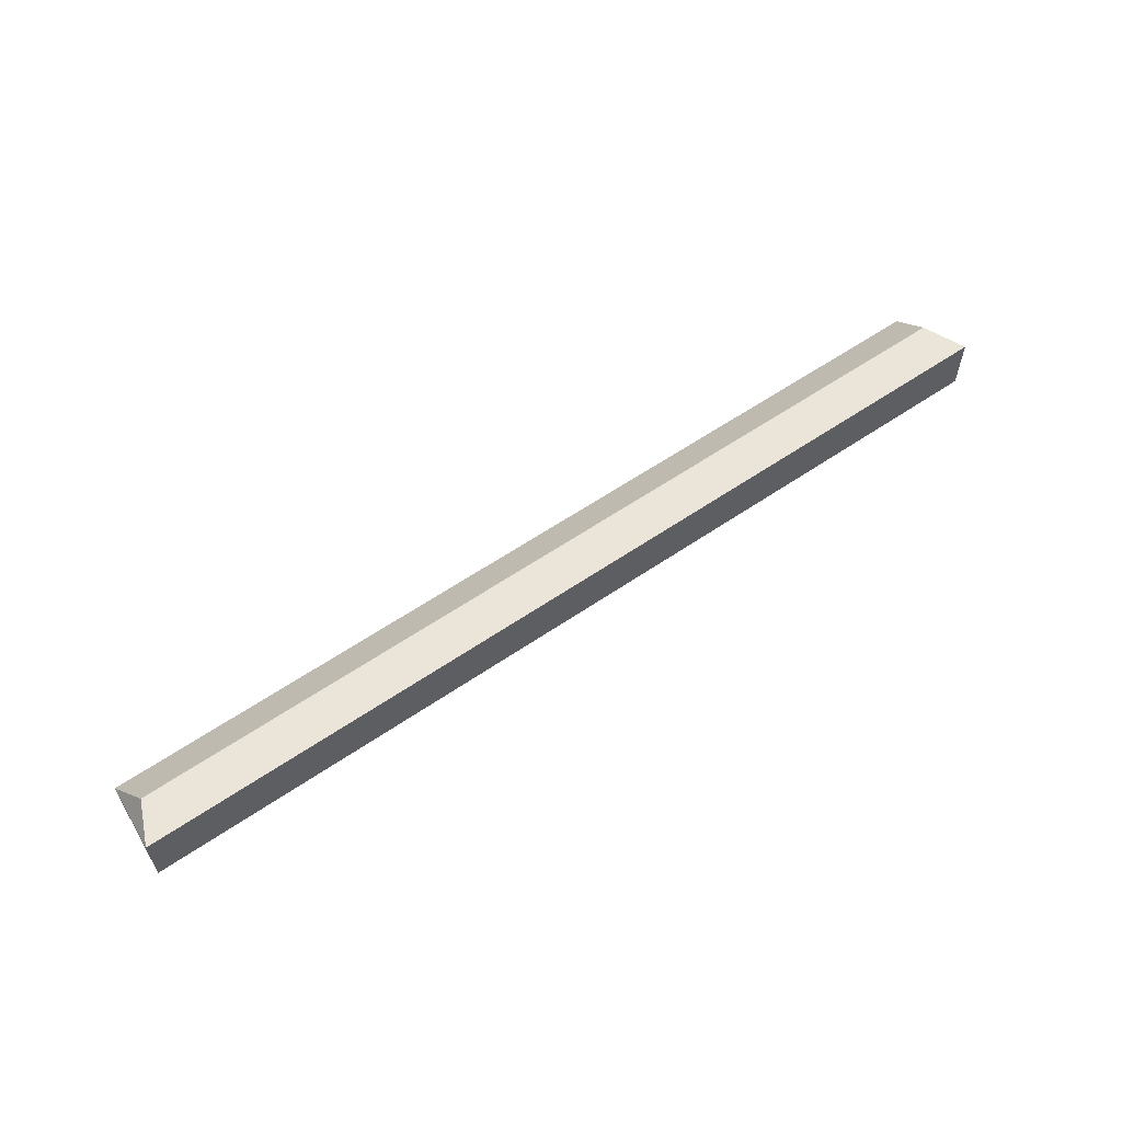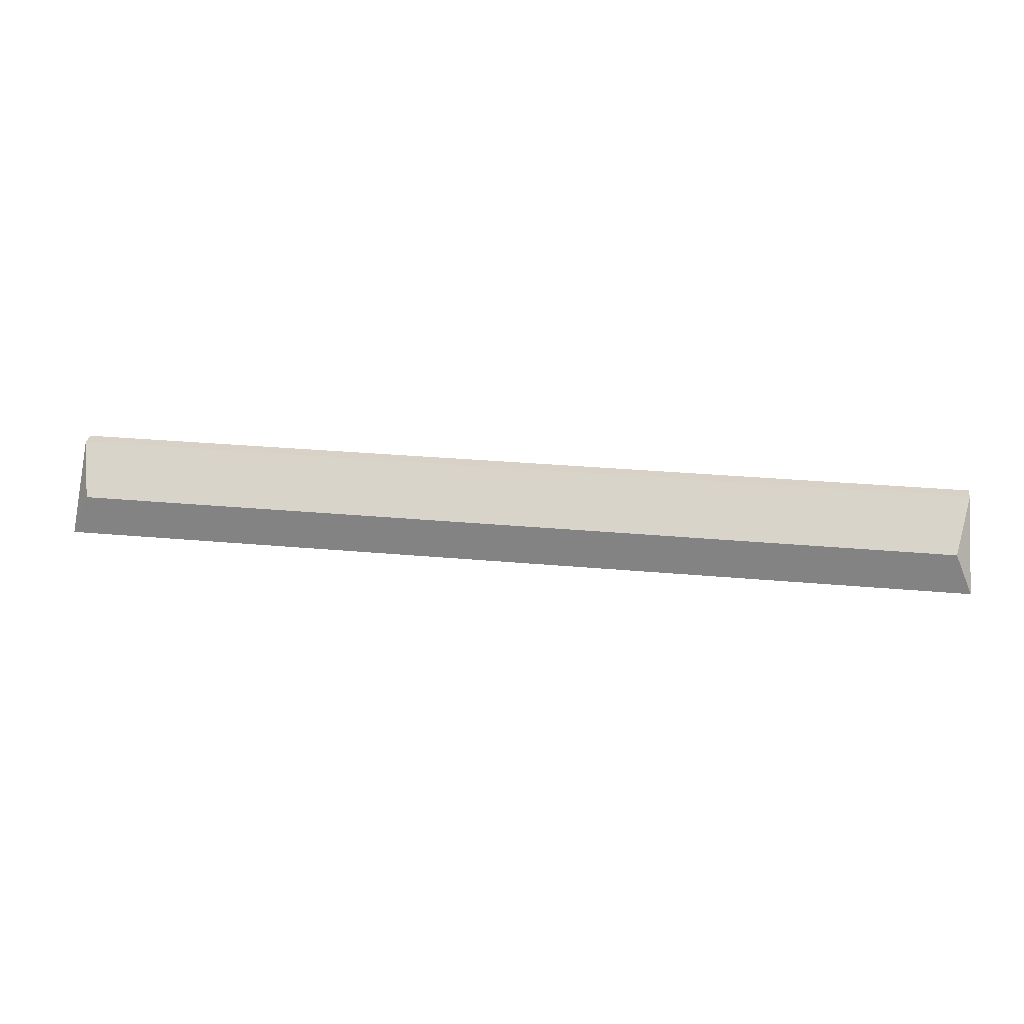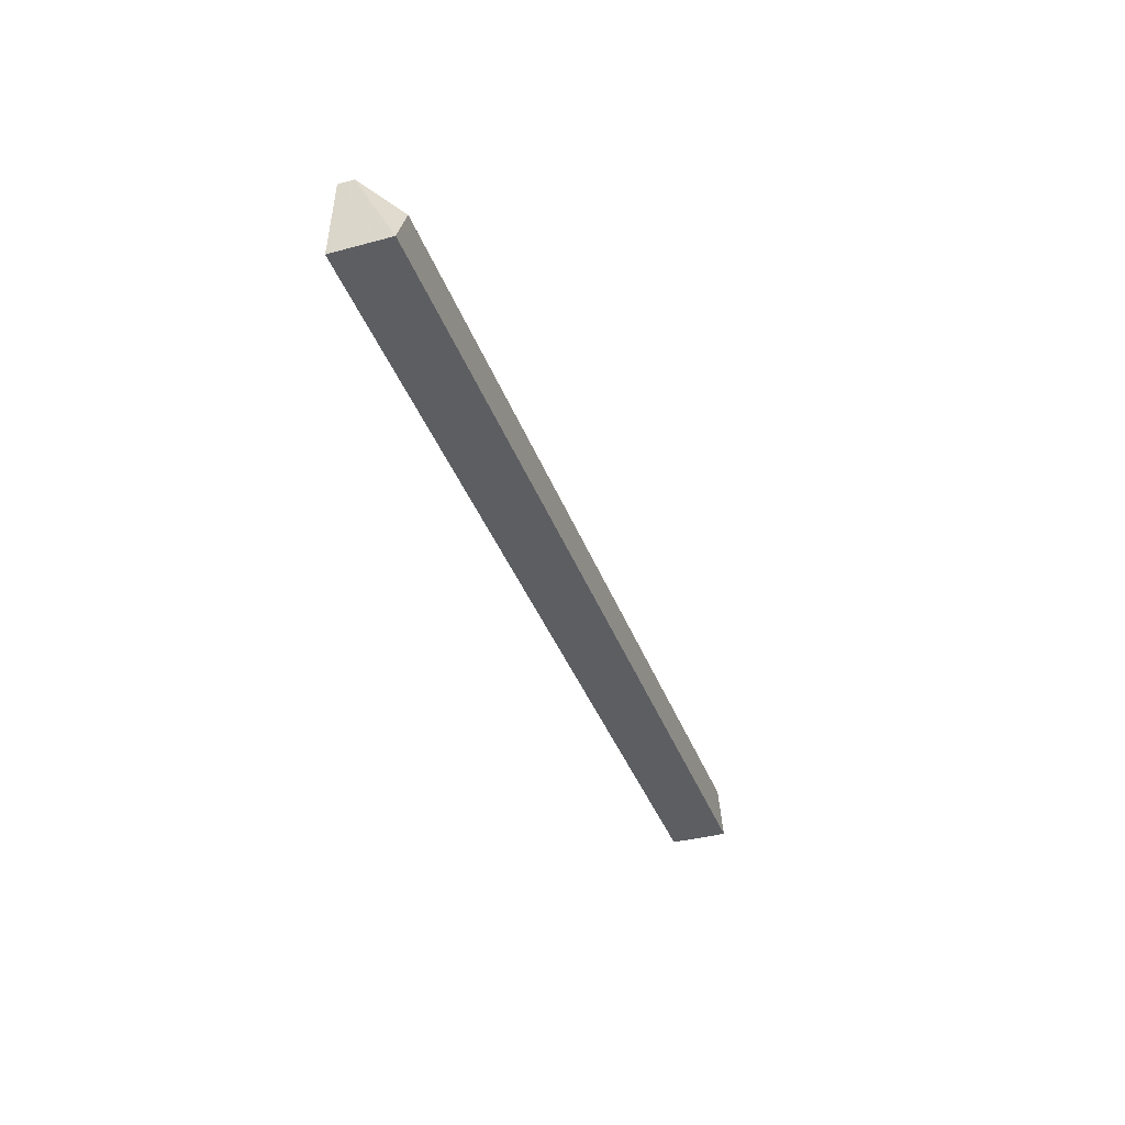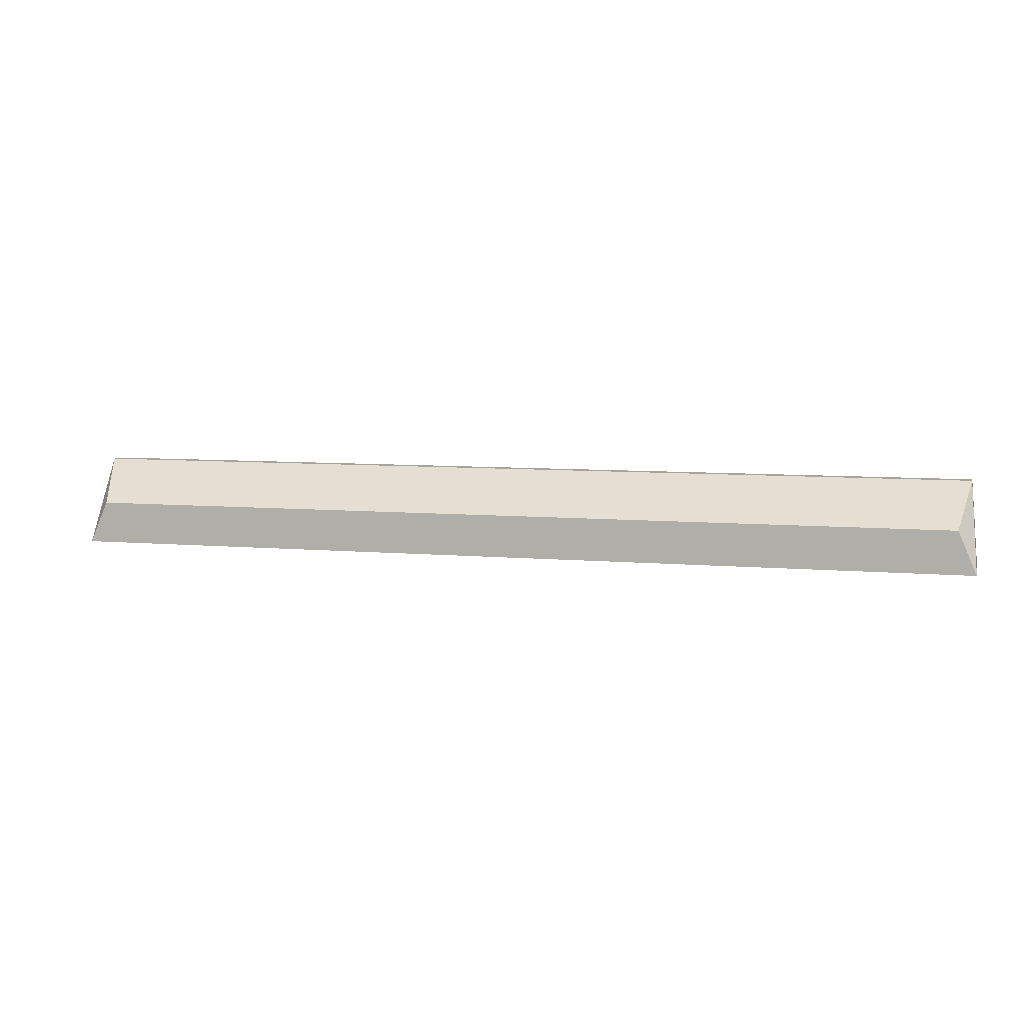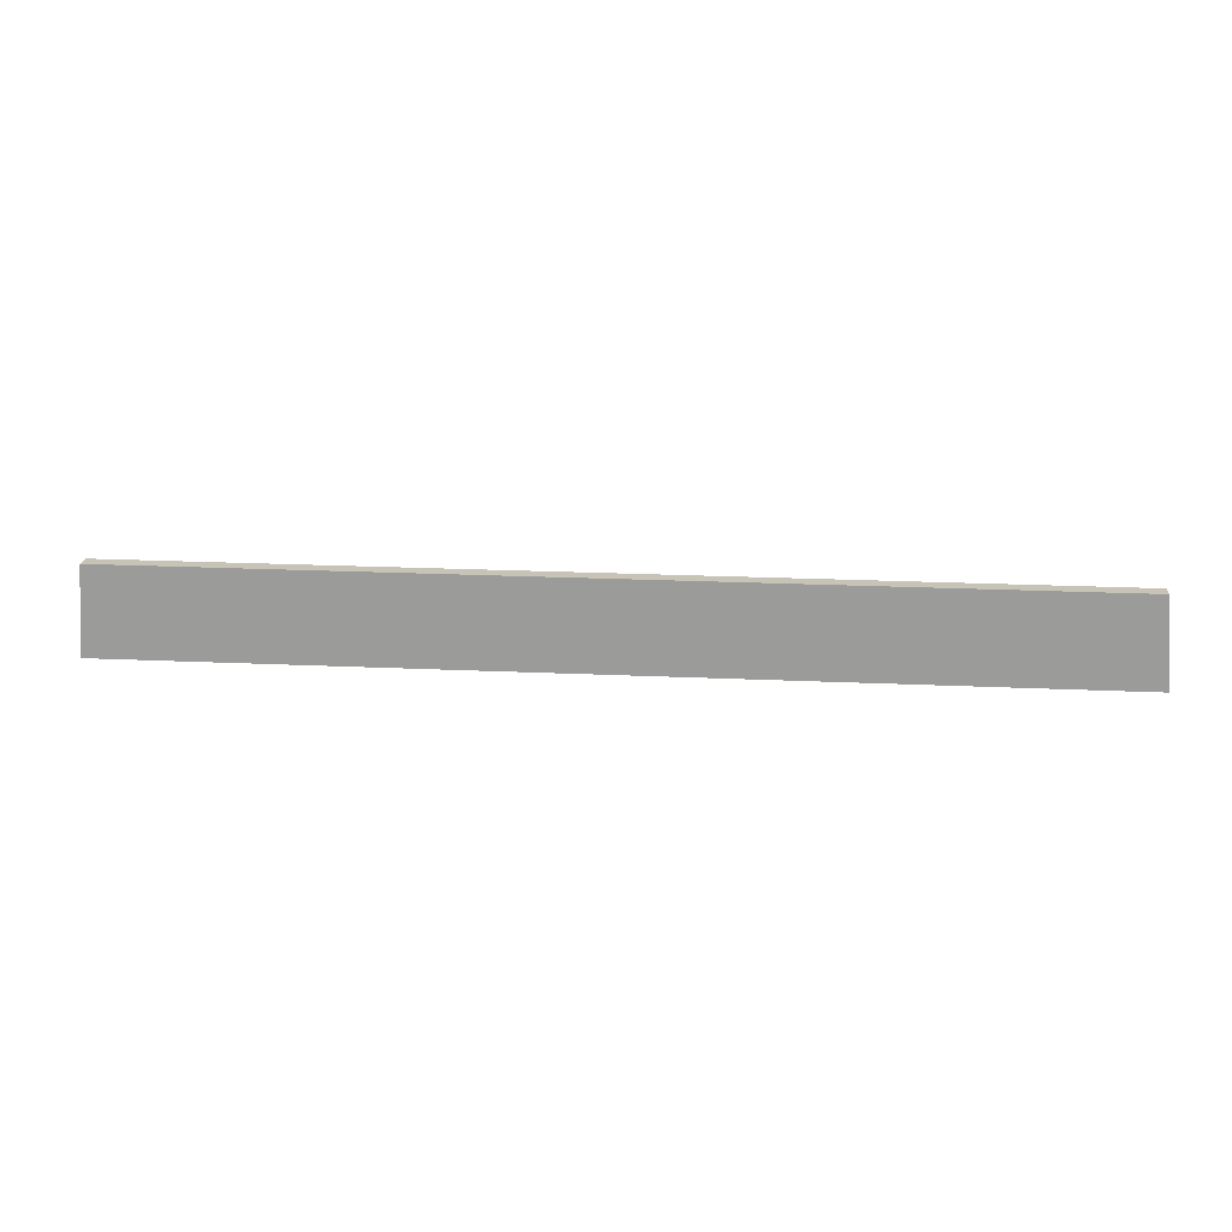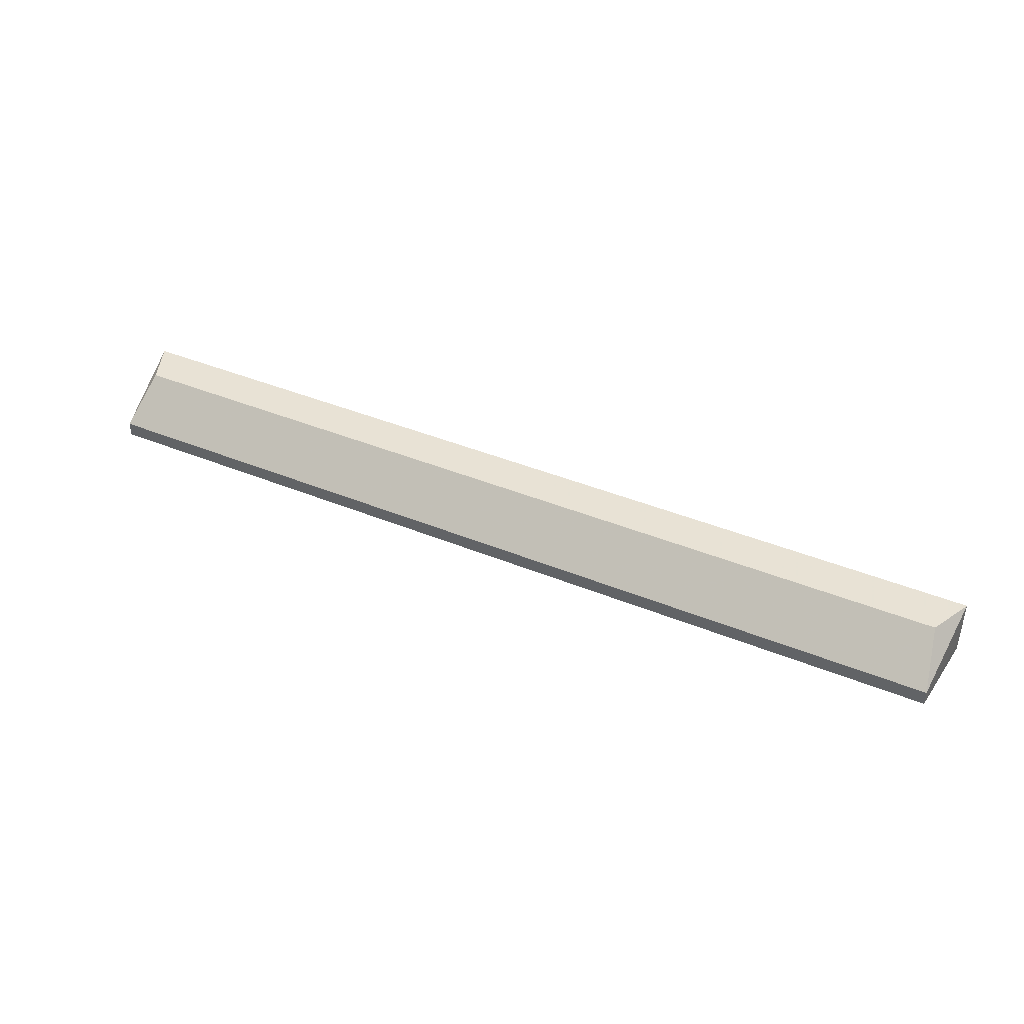
<metadata>
{"format":"obj","ext":"obj","renderer":"f3d","projection":"perspective","resolution":1024,"background":"white","views":[{"elev":58.7,"azim":144.7,"up":"+Y"},{"elev":27.6,"azim":-171.9,"up":"+Z"},{"elev":-37.9,"azim":108.9,"up":"+Z"},{"elev":6.9,"azim":-164.9,"up":"+Z"},{"elev":19.6,"azim":5.0,"up":"+Z"},{"elev":40.6,"azim":26.8,"up":"+Y"}]}
</metadata>
<code>
v 270.4 54.28 -136.8
v 270.4 55.43 -136.8
v 295.6 54.28 -136.8
v 270.4 53.88 -136.8
v 270.6 53.88 -134.5
v 270.6 54.28 -134.5
v 270.9 55.43 -135.6
v 295.6 55.43 -136.8
v 295.4 53.88 -134.5
v 295.6 53.88 -136.8
v 295.4 54.28 -134.5
v 295.1 55.43 -135.6
f 1 2 8
f 1 8 3
f 1 3 10
f 1 10 4
f 1 4 5
f 1 5 6
f 1 6 2
f 2 6 7
f 2 7 12
f 2 12 8
f 3 8 11
f 3 11 9
f 3 9 10
f 4 10 9
f 4 9 5
f 5 9 11
f 5 11 6
f 6 11 12
f 6 12 7
f 8 12 11

</code>
